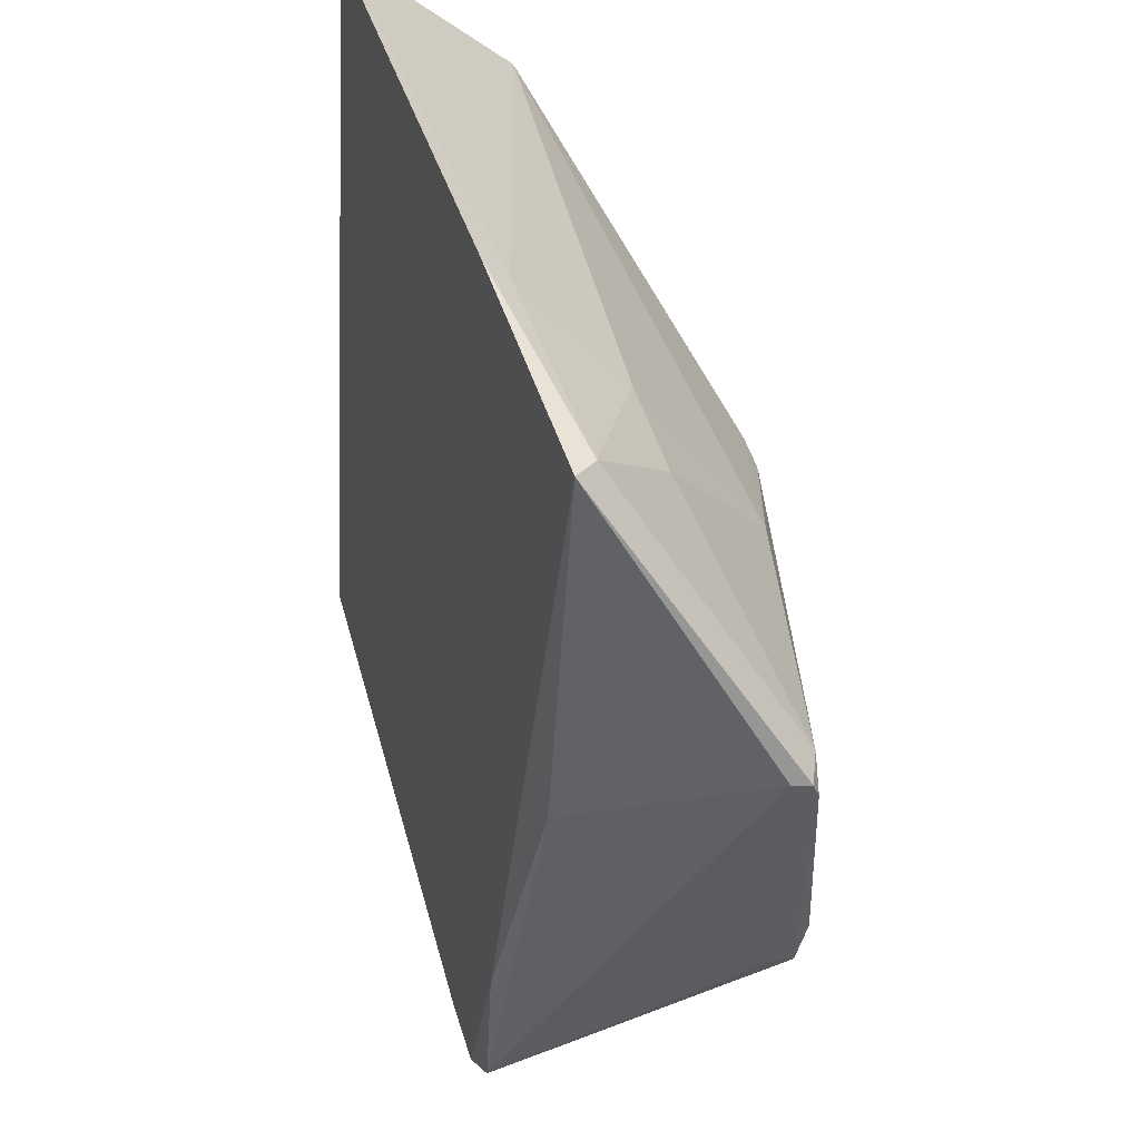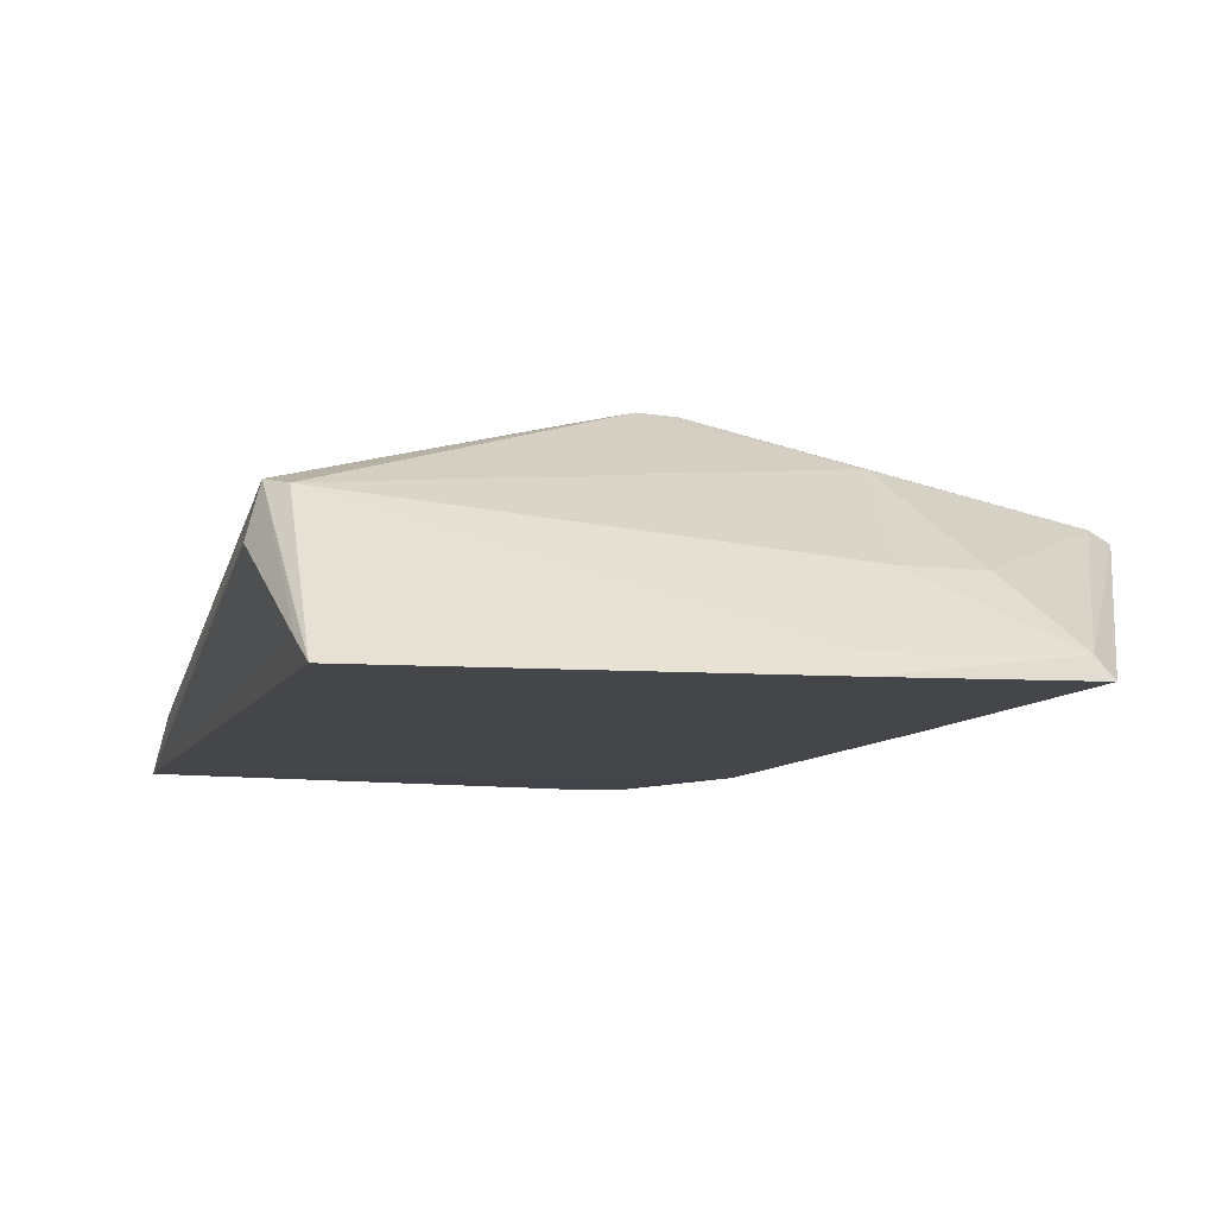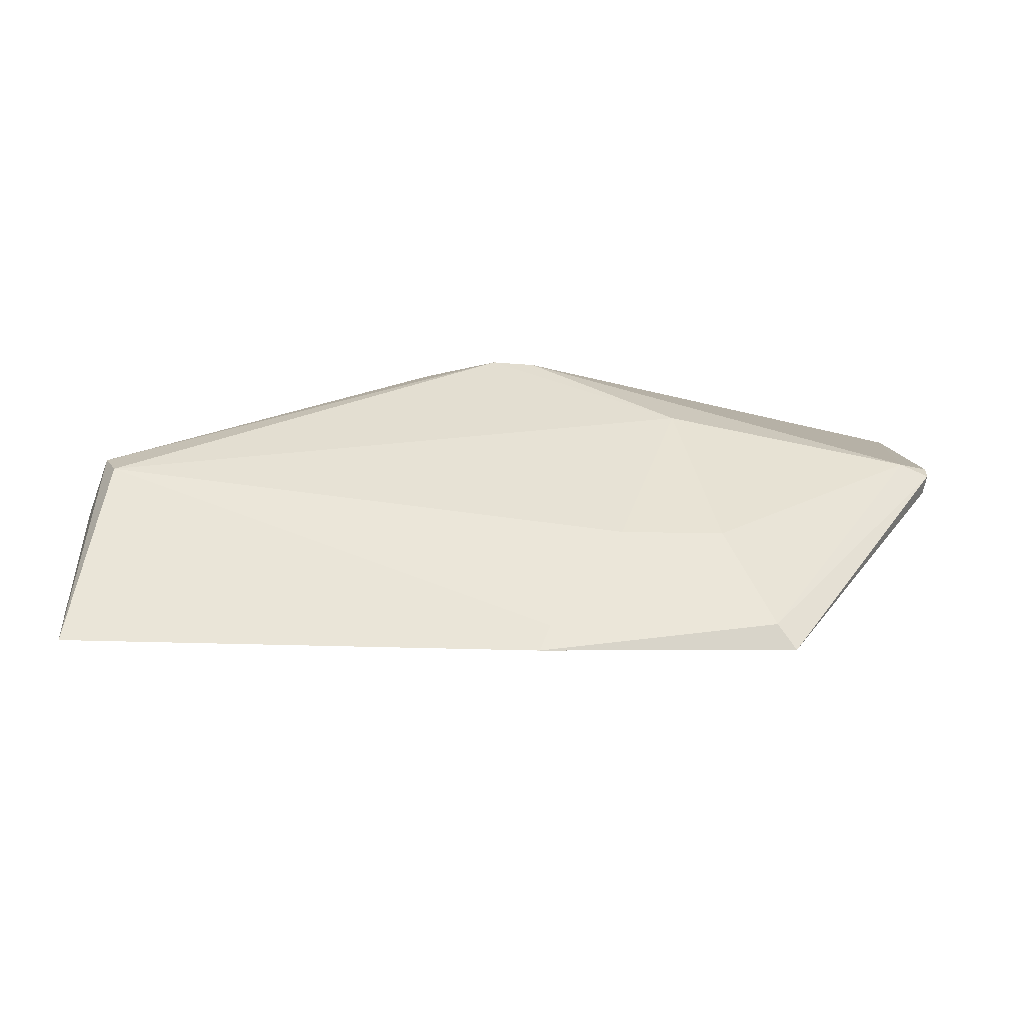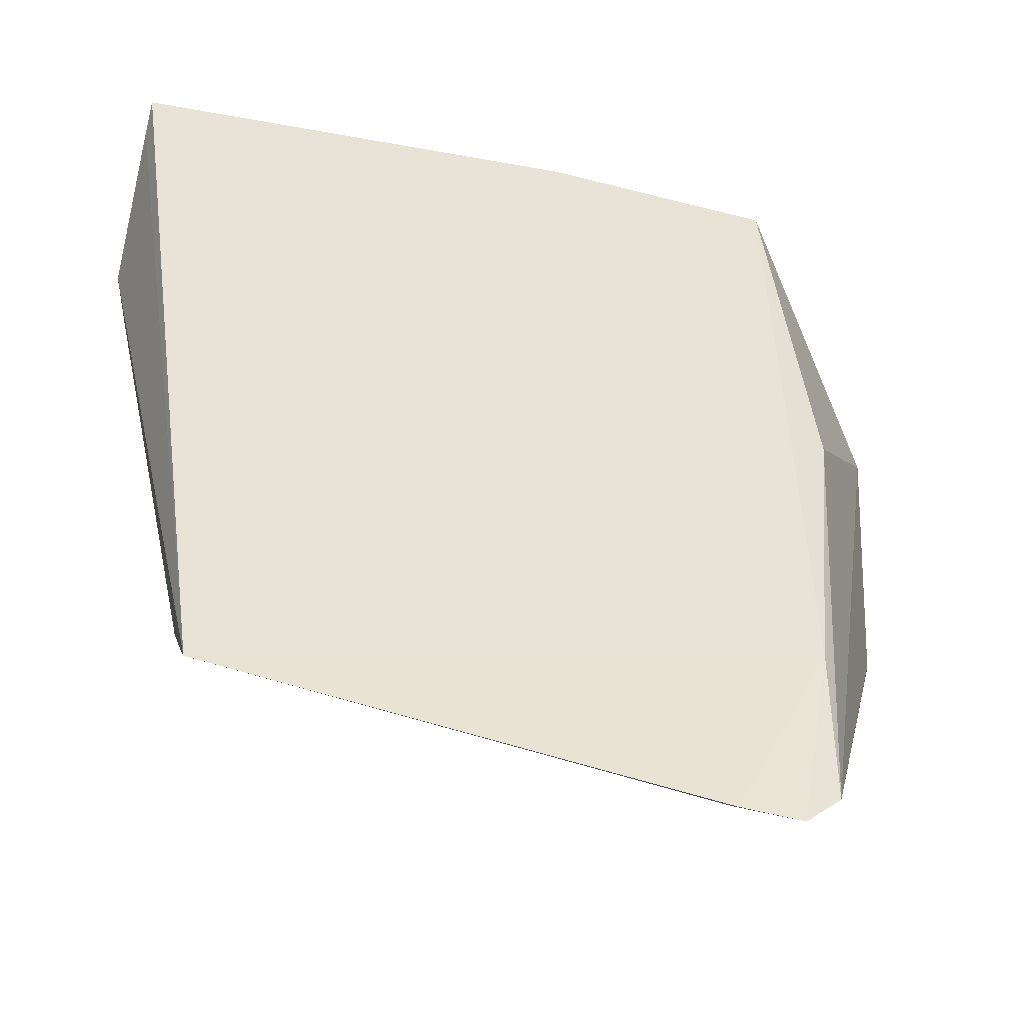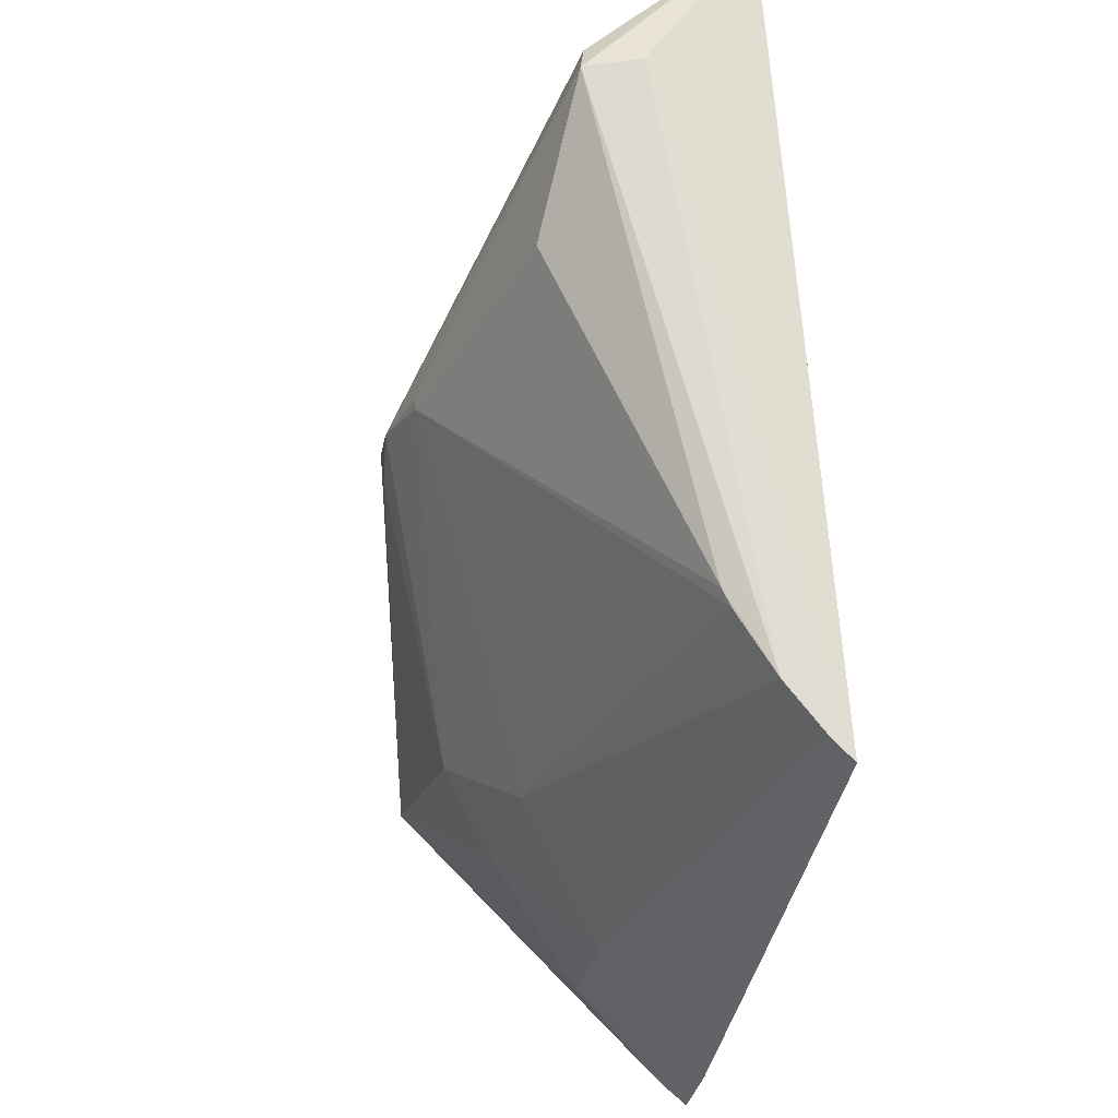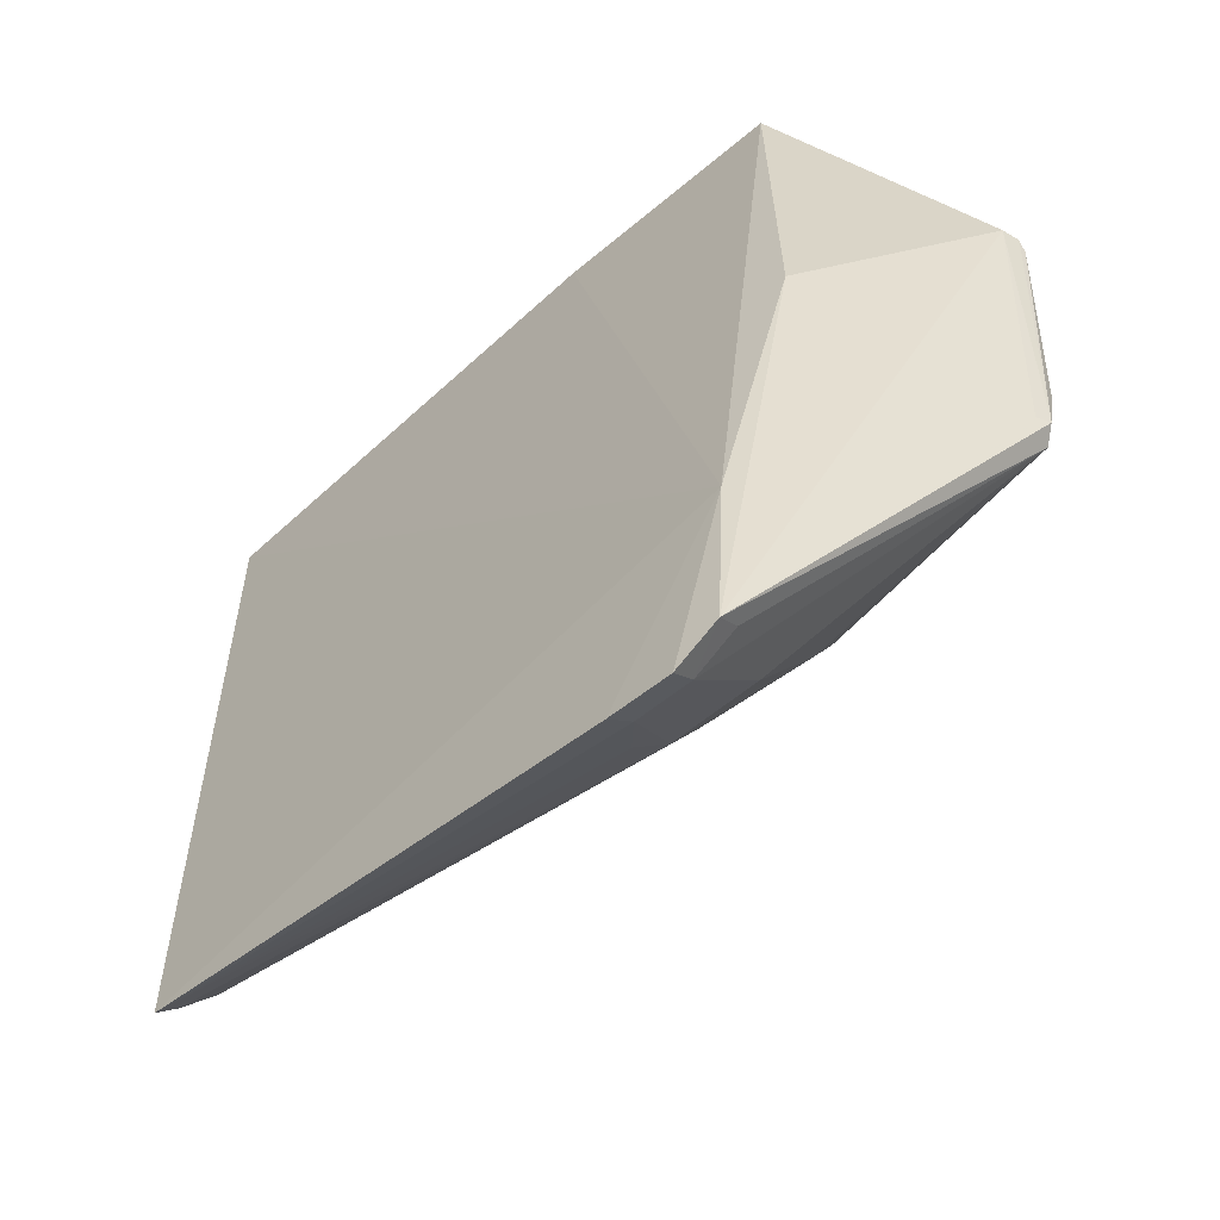
<metadata>
{"format":"obj","ext":"obj","renderer":"f3d","projection":"perspective","resolution":1024,"background":"white","views":[{"elev":50.1,"azim":-107.8,"up":"+Y"},{"elev":-4.0,"azim":155.4,"up":"+Z"},{"elev":6.1,"azim":-179.8,"up":"+Z"},{"elev":-40.6,"azim":162.8,"up":"+Y"},{"elev":-32.5,"azim":76.8,"up":"+Y"},{"elev":-53.6,"azim":-137.4,"up":"+Y"}]}
</metadata>
<code>
v -0.04454 0.01456 0.08296
v -0.04332 0.01499 0.07911
v -0.04335 0.02724 0.07156
v -0.09394 0.02979 0.07134
v -0.09028 -0.03447 0.06477
v -0.08237 0.02299 0.07859
v -0.04332 0.02505 0.0729
v -0.04981 -0.02946 0.06596
v -0.09325 -0.01989 0.06571
v -0.0455 0.0169 0.08252
v -0.07651 0.02998 0.07132
v -0.1039 -0.007984 0.08273
v -0.04966 -0.02467 0.07023
v -0.08572 -0.03424 0.06481
v -0.09268 0.02918 0.07301
v -0.07725 0.02863 0.07282
v -0.07613 0.005558 0.08965
v -0.09309 -0.03198 0.0652
v -0.1053 0.0129 0.08039
v -0.08326 -0.02706 0.07261
v -0.08658 0.01231 0.08594
v -0.07314 0.005181 0.08984
v -0.09007 -0.03313 0.06659
v -0.09653 0.002679 0.06885
v -0.1044 -0.007229 0.08106
v -0.1057 0.01286 0.08162
v -0.04981 -0.02791 0.06753
v -0.08944 0.02298 0.07849
v -0.05099 0.005226 0.08425
v -0.08749 -0.01238 0.08253
v -0.07656 0.003696 0.08932
v -0.0928 -0.03073 0.06697
v -0.08957 -0.02705 0.07261
v -0.08595 -0.03292 0.06668
v -0.1048 -0.007005 0.0821
v -0.1036 0.01312 0.08251
v -0.04978 -0.01901 0.0735
v -0.06795 0.004686 0.08874
v -0.08032 -0.01781 0.07859
v -0.08882 -0.01832 0.07879
v -0.08298 -0.02973 0.06979
v -0.1048 -0.003606 0.08291
v -0.06825 0.004081 0.08865
v -0.04986 -0.0202 0.07293
v -0.1057 0.01174 0.08202
f 7 1 2
f 7 3 1
f 8 7 2
f 8 3 7
f 9 3 8
f 10 1 3
f 11 9 4
f 11 3 9
f 13 8 2
f 13 2 1
f 14 9 8
f 14 5 9
f 15 11 4
f 16 10 3
f 16 3 11
f 16 6 10
f 16 15 6
f 16 11 15
f 18 9 5
f 21 10 6
f 22 1 10
f 22 21 17
f 22 10 21
f 23 18 5
f 24 19 4
f 24 4 9
f 24 9 18
f 24 18 19
f 25 19 18
f 26 15 4
f 26 4 19
f 27 20 8
f 27 8 13
f 27 13 20
f 28 21 6
f 28 6 15
f 31 22 17
f 31 17 12
f 31 30 22
f 31 12 30
f 32 23 12
f 32 12 18
f 32 18 23
f 33 23 20
f 33 12 23
f 34 23 5
f 34 5 14
f 34 14 8
f 34 20 23
f 35 25 18
f 35 18 12
f 35 26 19
f 35 19 25
f 36 17 21
f 36 21 28
f 36 28 15
f 36 15 26
f 37 13 1
f 37 1 29
f 38 29 1
f 38 1 22
f 39 20 13
f 40 30 12
f 40 12 33
f 40 33 20
f 40 39 30
f 40 20 39
f 41 34 8
f 41 8 20
f 41 20 34
f 42 35 12
f 42 12 17
f 42 17 36
f 43 37 29
f 43 29 38
f 43 38 22
f 43 22 30
f 43 30 39
f 44 39 13
f 44 13 37
f 44 43 39
f 44 37 43
f 45 26 35
f 45 35 42
f 45 42 36
f 45 36 26

</code>
